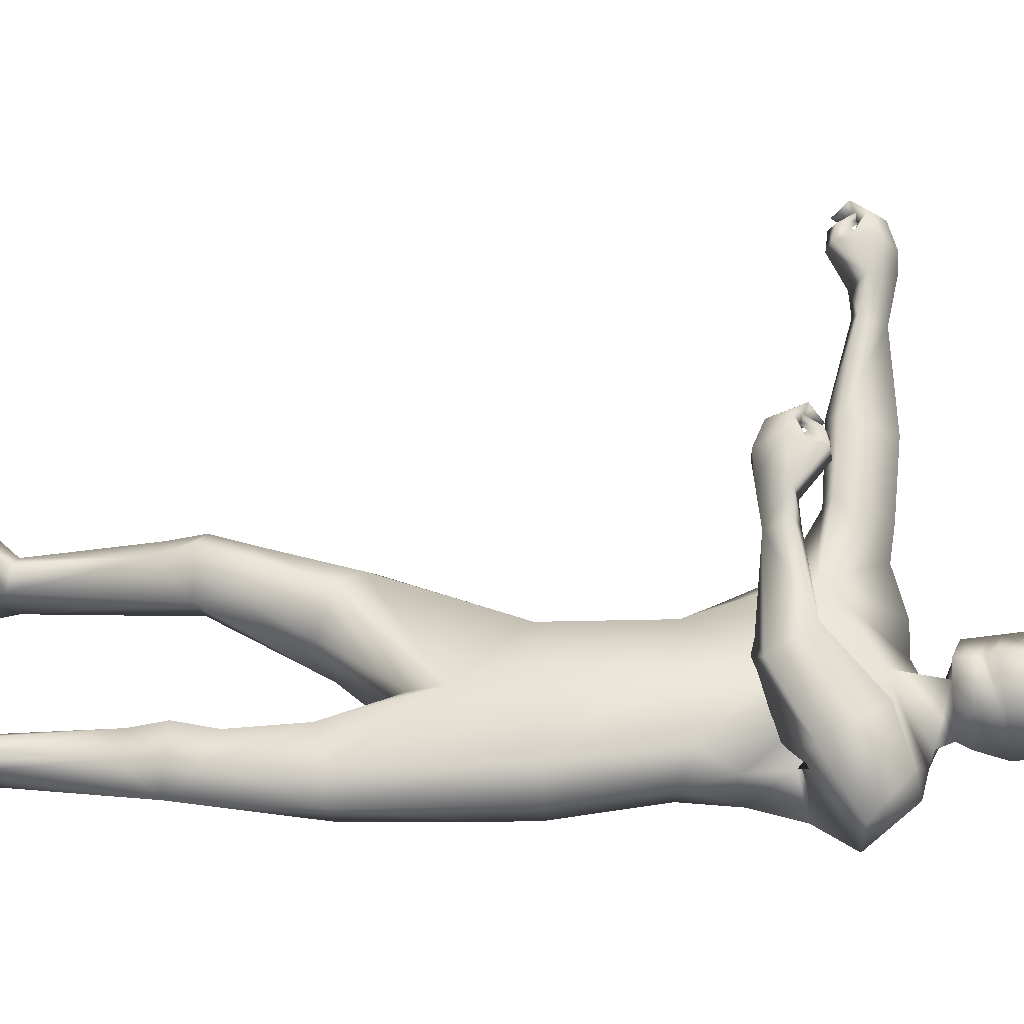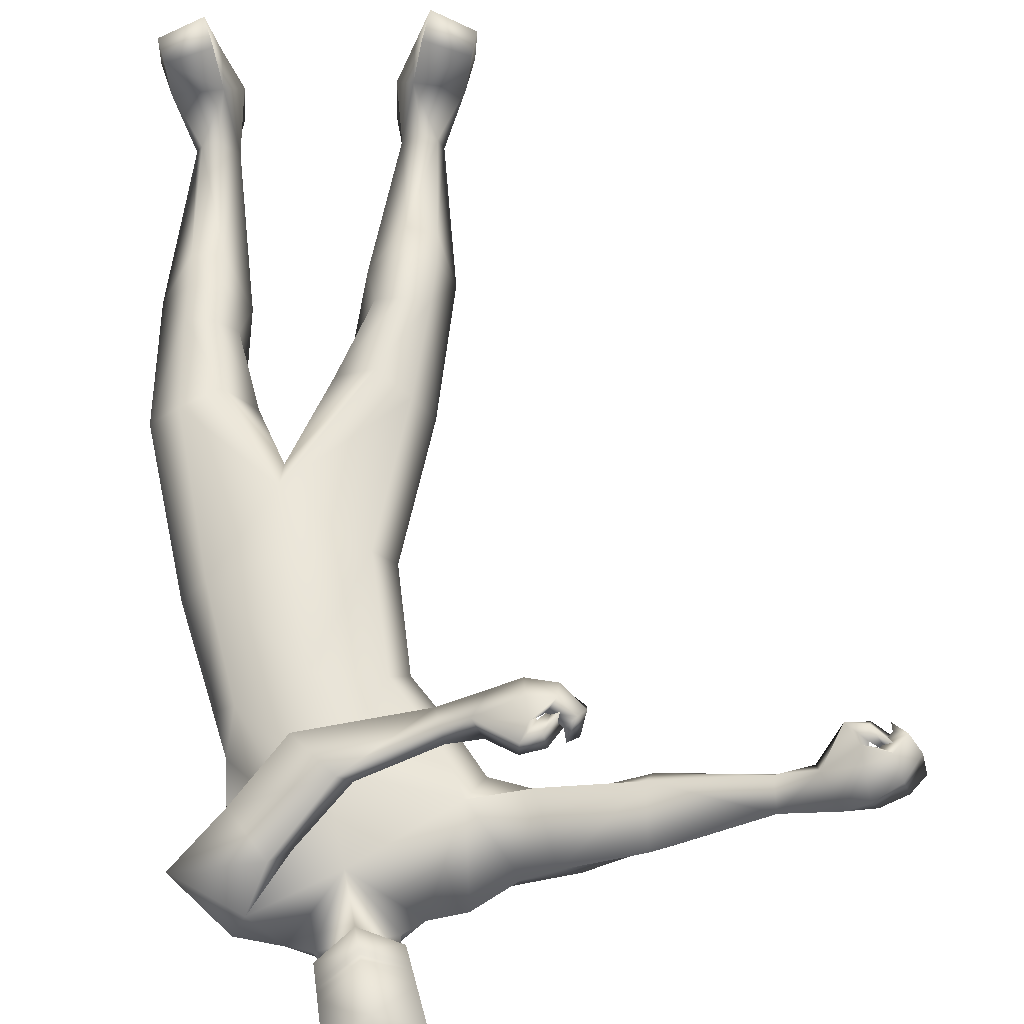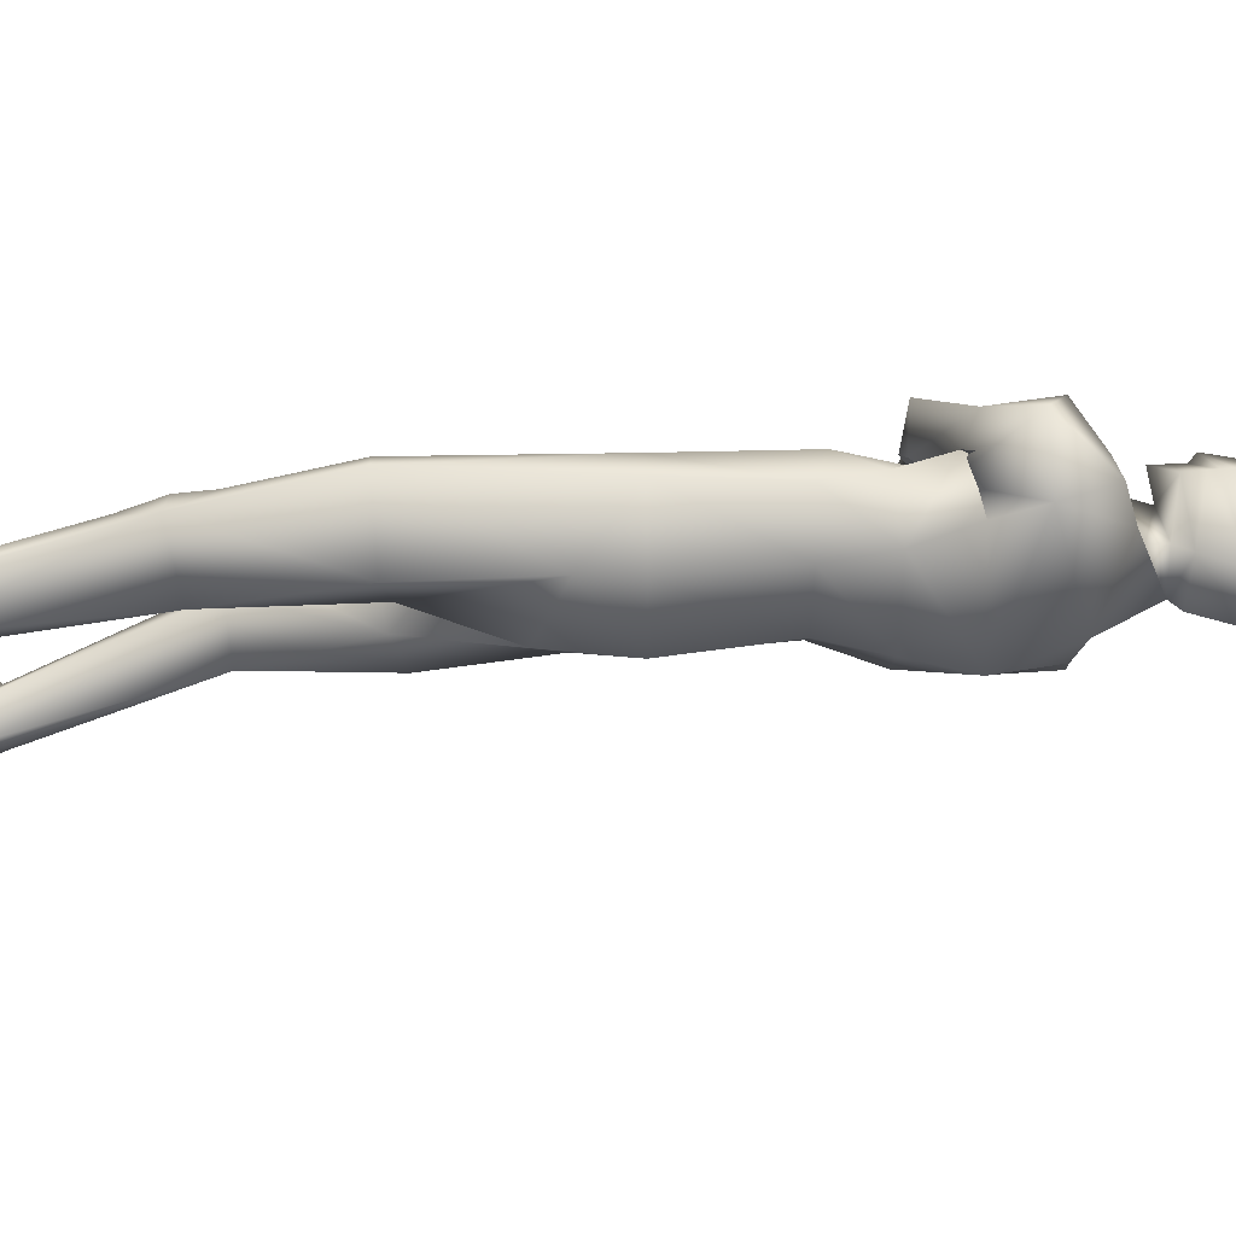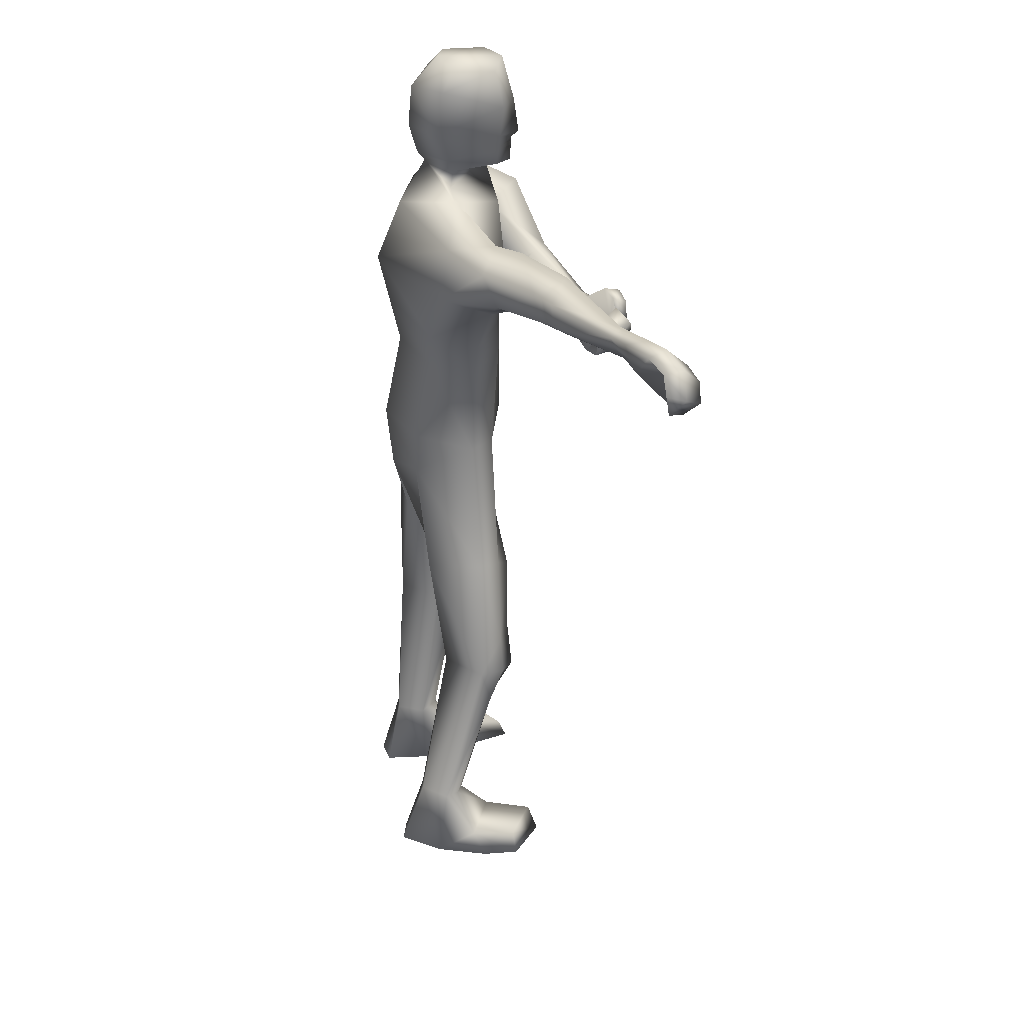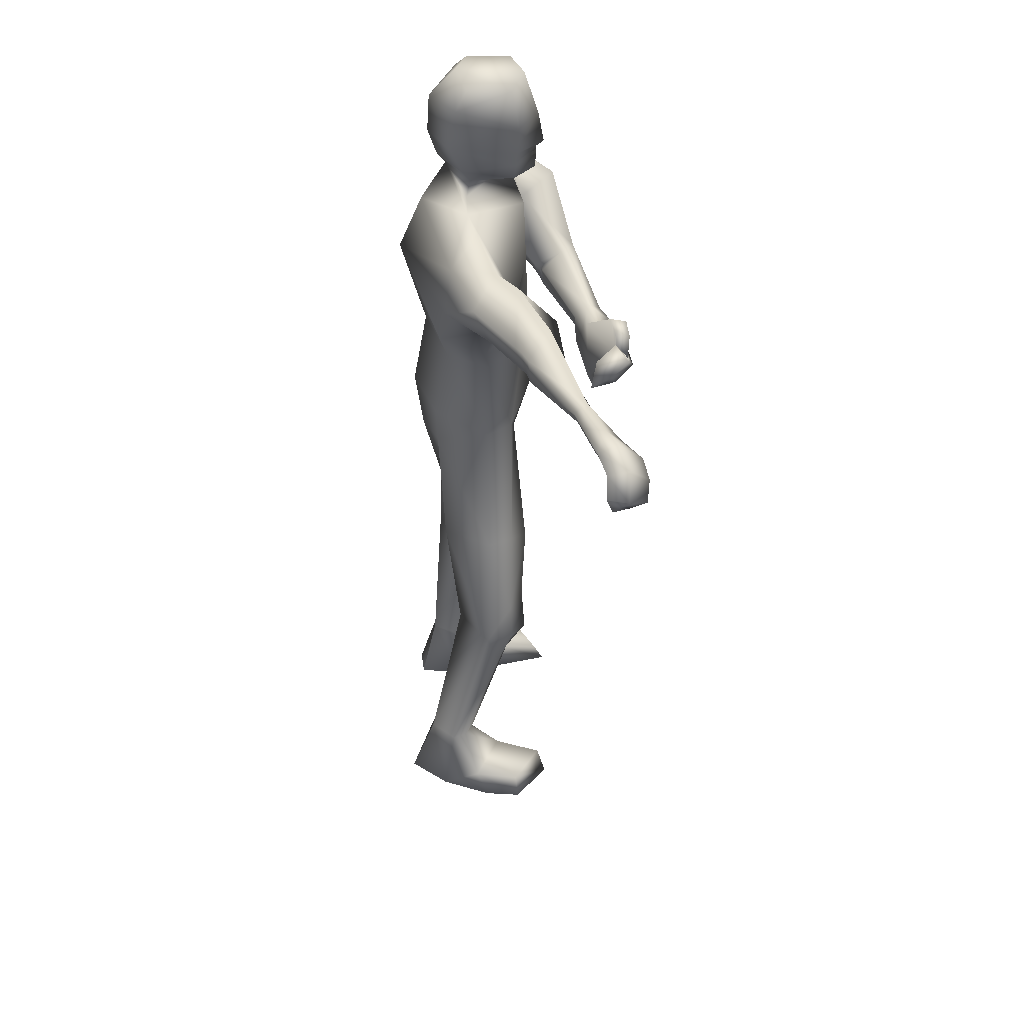
<metadata>
{"format":"obj","ext":"obj","renderer":"f3d","projection":"perspective","resolution":1024,"background":"white","views":[{"elev":47.9,"azim":-83.2,"up":"+Y"},{"elev":63.3,"azim":-2.5,"up":"+Y"},{"elev":-22.8,"azim":-81.4,"up":"+Y"},{"elev":29.1,"azim":77.6,"up":"+Z"},{"elev":41.0,"azim":88.7,"up":"+Z"}]}
</metadata>
<code>
o HumanMale
v -0.513 0.08099 2.257
v -0.06773 0.2728 2.624
v -0.06773 -0.2044 2.624
v -0.4017 0.08492 2.677
v -0.318 0.2136 2.708
v -0.3169 -0.1061 2.663
v -0.3479 0.1738 3.045
v 0.001857 -0.3088 3.07
v -0.3926 -0.04792 3.104
v -0.2873 0.16 3.423
v 0.0387 0.2485 3.306
v -0.3388 0.05856 3.454
v -0.1699 0.007684 3.479
v -0.5422 0.1847 3.27
v -0.1417 0.2875 2.192
v -0.1523 -0.2709 2.208
v -0.4077 -0.1529 2.248
v -0.169 0.2089 1.893
v 0.04106 -0.2057 3.342
v -0.4845 -0.05202 3.273
v -0.08073 -0.003823 3.496
v -0.3341 0.2984 3.097
v -0.2554 0.1268 2.999
v -0.1984 0.3827 3.321
v -0.12 0.4452 2.909
v 0.02701 0.4707 3.075
v -0.0619 0.2973 2.894
v -0.1365 0.1353 3.114
v -0.1304 0.2444 3.235
v 0.07994 0.415 3.073
v 0.02625 0.2997 2.974
v -0.02478 0.3245 2.868
v 0.03612 0.3212 2.964
v 0.04197 0.3385 2.876
v 0.07831 0.3325 2.975
v 0.3501 0.5184 2.871
v 0.3748 0.4654 2.888
v 0.376 0.4643 2.931
v 0.3762 0.517 2.998
v 0.367 0.5758 2.965
v 0.5247 0.5583 2.832
v 0.4627 0.627 2.958
v 0.4885 0.4684 2.876
v 0.5028 0.5105 2.983
v 0.4901 0.4957 2.94
v -0.4183 0.1895 2.234
v -0.438 -0.1498 2.061
v -0.188 -0.2369 1.908
v -0.6297 0.102 1.572
v -0.5172 0.181 1.549
v -0.489 -0.1599 1.573
v -0.3653 0.2055 1.493
v -0.2478 0.04917 1.501
v -0.3317 -0.1475 1.577
v -0.5075 0.1215 1.152
v -0.4217 -0.1727 1.054
v -0.3899 0.1527 1.189
v -0.3191 0.04875 1.173
v -0.4973 0.1217 1.018
v -0.3761 0.1554 1.018
v -0.2754 -0.01735 1.044
v -0.5997 0.0237 1.026
v -0.492 0.07706 0.8609
v -0.3711 0.08355 0.865
v -0.4921 -0.08755 0.2922
v -0.4691 -0.04042 0.2988
v -0.4491 -0.212 0.3076
v -0.4062 -0.01681 0.2982
v -0.3283 -0.09825 0.2991
v -0.3758 -0.2204 0.3115
v -0.5444 -0.1299 0.004354
v -0.3115 -0.08467 0.005053
v -0.4469 -0.3041 0.01256
v -0.3294 -0.2907 0.01407
v -0.5768 0.03267 0.1123
v -0.3723 0.1177 0.1528
v -0.5842 0.2304 0.1068
v -0.6081 0.245 0.000881
v -0.6127 0.08444 0.003496
v -0.3767 0.1611 0.001863
v -0.3913 0.3322 0.1172
v -0.4213 0.3754 0.008095
v -0.04899 0.01078 3.563
v 0.07465 0.1767 3.53
v 0.6449 0.6586 2.99
v 0.6355 0.6005 2.814
v 0.6517 0.6263 2.925
v 0.6985 0.6203 3.067
v 0.6853 0.6838 3.042
v 0.6696 0.6724 2.992
v 0.7233 0.655 2.943
v 0.7746 0.628 2.975
v 0.7518 0.6724 2.957
v 0.6087 0.6049 3.08
v 0.6108 0.6728 3.068
v 0.6637 0.5117 2.815
v 0.7496 0.6276 2.849
v 0.7498 0.5959 2.921
v 0.832 0.6016 2.934
v 0.8006 0.5685 2.964
v 0.807 0.5373 3.001
v 0.7676 0.531 2.833
v 0.8369 0.5143 2.886
v 0.6362 0.6902 2.914
v 0.7341 0.6979 2.93
v 0.6995 0.6647 2.965
v 0.7966 0.6767 2.987
v 0.7535 0.6457 3.013
v 0.7586 0.6188 3.05
v -0.05346 -0.02089 3.623
v -0.06718 0.2018 3.599
v -0.01886 -0.04514 3.958
v -0.04142 0.2209 3.878
v 0.03499 0.002383 4.027
v 0.03122 0.1895 4.022
v 0.07598 -0.09382 3.545
v -0.1524 0.1391 1.771
v 0.08255 -0.1286 3.587
v 0.07133 0.2952 3.515
v 0.1316 -0.1561 3.901
v 0.1171 0.3043 3.808
v 0.152 -0.04191 4.032
v 0.1494 0.2438 4.016
v 0.2337 0.07673 2.148
v 0.2662 0.08492 2.572
v 0.1959 0.2136 2.627
v 0.1815 -0.1061 2.586
v 0.5093 0.1108 2.957
v 0.5027 -0.1078 3.045
v 0.4338 0.204 3.069
v 0.4349 0.0371 3.398
v 0.2903 0.000496 3.409
v 0.6096 0.1158 3.321
v 0.07185 -0.1688 2.169
v 0.5256 -0.07689 3.284
v 0.2101 -0.003804 3.45
v 0.725 0.2059 3.325
v 0.8116 0.01701 3.272
v 0.6567 0.3735 3.104
v 1.013 0.3284 3.322
v 1.013 0.4041 3.108
v 1.044 0.1857 3.256
v 0.8048 0.07779 3.118
v 0.7429 0.2206 3.075
v 1.046 0.3526 3.062
v 1.046 0.2157 3.141
v 1.088 0.2096 3.263
v 1.093 0.2309 3.158
v 1.14 0.2367 3.258
v 1.151 0.2467 3.158
v 1.419 0.459 3.257
v 1.448 0.4081 3.226
v 1.449 0.4222 3.186
v 1.435 0.47 3.127
v 1.411 0.5184 3.149
v 1.621 0.5192 3.28
v 1.549 0.591 3.172
v 1.562 0.4349 3.245
v 1.551 0.4912 3.109
v 1.552 0.4583 3.178
v 0.1471 0.1895 2.146
v 0.03294 -0.1644 1.974
v 0.3826 0.07947 1.584
v 0.301 0.1877 1.552
v 0.1891 -0.1337 1.51
v 0.1782 0.2581 1.469
v 0.0293 0.1389 1.425
v 0.02953 -0.08353 1.483
v 0.3795 0.1802 1.155
v 0.2524 -0.07024 0.9982
v 0.2672 0.238 1.171
v 0.18 0.1592 1.124
v 0.4066 0.1873 0.9928
v 0.3019 0.2523 0.9679
v 0.1529 0.1176 0.9852
v 0.4736 0.06562 1.025
v 0.4128 0.1212 0.8387
v 0.2999 0.1609 0.8192
v 0.4498 -0.117 0.2973
v 0.426 -0.05607 0.2968
v 0.3722 -0.2241 0.3181
v 0.3674 -0.02452 0.2923
v 0.2899 -0.0858 0.279
v 0.2999 -0.212 0.3095
v 0.5005 -0.167 0.009378
v 0.2757 -0.09133 -0.001944
v 0.3812 -0.334 0.02409
v 0.268 -0.3006 0.01592
v 0.5411 0.003805 0.1126
v 0.3425 0.1107 0.1484
v 0.5647 0.2024 0.1047
v 0.5916 0.2131 -0.000945
v 0.5811 0.05292 0.003842
v 0.3534 0.1512 -0.002979
v 0.382 0.3219 0.1103
v 0.4177 0.3605 0.00125
v 0.2004 0.01078 3.524
v 1.678 0.6396 3.106
v 1.701 0.5668 3.274
v 1.698 0.6032 3.165
v 1.723 0.6143 3.018
v 1.707 0.6735 3.051
v 1.7 0.6563 3.102
v 1.762 0.6417 3.14
v 1.811 0.6237 3.099
v 1.786 0.6634 3.124
v 1.634 0.5893 3.017
v 1.631 0.6557 3.035
v 1.738 0.4825 3.26
v 1.805 0.6102 3.226
v 1.798 0.5846 3.153
v 1.876 0.6012 3.128
v 1.844 0.5671 3.1
v 1.848 0.5399 3.06
v 1.836 0.5154 3.23
v 1.897 0.5116 3.166
v 1.677 0.6637 3.185
v 1.77 0.6844 3.155
v 1.734 0.6502 3.123
v 1.825 0.6755 3.088
v 1.782 0.6417 3.066
v 1.784 0.6187 3.026
v 0.223 -0.02089 3.58
v 0.2287 0.2018 3.553
v 0.2922 -0.04514 3.909
v 0.2894 0.2209 3.827
v 0.2618 0.002383 3.991
v 0.2639 0.1895 3.986
v -0.0543 0.2113 3.739
v 0.08836 0.3308 3.652
v -0.04553 -0.07124 3.754
v 0.1031 -0.1672 3.719
v 0.2591 0.2113 3.69
v 0.2554 -0.07124 3.707
v 0.08277 0.2975 3.589
v -0.06074 0.2066 3.669
v 0.2439 0.2066 3.621
v -0.05752 0.209 3.704
v 0.2515 0.209 3.655
v 0.08848 0.2986 3.625
v 0.08562 0.298 3.607
v -0.05913 0.2078 3.686
v 0.2477 0.2078 3.638
v -0.3279 -0.08351 2.893
v -0.03294 -0.2566 2.847
v -0.01452 0.2606 2.965
v -0.3532 0.1284 2.864
v -0.104 0.1852 3.119
v 0.3544 -0.1343 2.8
v 0.3943 0.0746 2.749
v 0.3467 0.1722 2.834
f 1 6 4
f 46 4 5
f 17 3 6
f 46 2 15
f 248 7 10
f 244 7 247
f 246 10 11
f 244 8 9
f 10 13 11
f 12 10 14
f 15 18 46
f 8 20 9
f 20 13 12
f 12 14 20
f 13 116 21
f 11 13 21
f 14 23 20
f 14 24 22
f 22 26 25
f 22 27 23
f 7 28 29
f 29 31 30
f 29 10 7
f 29 26 24
f 9 23 28
f 27 28 23
f 30 31 33
f 31 32 33
f 27 25 32
f 32 25 34
f 33 34 35
f 30 33 35
f 35 39 30
f 35 37 38
f 34 36 37
f 26 36 25
f 26 39 40
f 39 42 40
f 36 42 41
f 36 43 37
f 38 43 45
f 39 45 44
f 17 1 47
f 47 16 17
f 18 50 46
f 117 52 18
f 46 49 1
f 47 54 48
f 117 54 53
f 47 49 51
f 54 56 61
f 54 58 53
f 51 62 56
f 52 55 50
f 53 57 52
f 49 55 62
f 55 60 59
f 58 60 57
f 62 55 59
f 59 64 63
f 60 61 64
f 62 59 63
f 64 66 63
f 64 69 68
f 63 65 62
f 56 70 61
f 61 70 69
f 62 67 56
f 67 74 70
f 70 72 69
f 67 71 73
f 66 76 75
f 76 77 75
f 77 82 78
f 78 80 79
f 79 72 71
f 75 65 66
f 71 75 79
f 75 77 78
f 79 75 78
f 73 72 74
f 69 76 68
f 80 82 76
f 21 116 83
f 11 21 84
f 83 84 21
f 76 72 80
f 76 82 81
f 42 85 104
f 42 95 85
f 87 88 94
f 94 42 44
f 87 90 88
f 88 93 89
f 91 88 90
f 89 91 90
f 91 93 92
f 88 95 94
f 95 90 85
f 94 44 87
f 41 96 43
f 96 98 87
f 96 97 102
f 99 102 97
f 103 98 102
f 103 101 100
f 99 101 103
f 87 106 85
f 85 105 104
f 104 97 86
f 105 99 97
f 106 107 105
f 98 108 106
f 108 109 107
f 100 109 108
f 107 101 99
f 104 41 42
f 96 41 86
f 43 96 45
f 87 44 96
f 96 44 45
f 116 110 83
f 84 111 119
f 83 111 84
f 229 121 230
f 231 113 229
f 231 120 112
f 113 123 121
f 112 122 114
f 112 115 113
f 115 114 122
f 123 115 122
f 124 127 134
f 161 125 124
f 134 3 16
f 2 161 15
f 251 128 250
f 128 249 250
f 246 130 251
f 249 8 245
f 132 130 11
f 131 133 130
f 15 161 18
f 135 8 129
f 135 132 19
f 131 135 133
f 132 116 19
f 11 136 132
f 138 133 135
f 133 139 130
f 137 141 139
f 142 137 138
f 128 143 129
f 144 146 143
f 130 144 128
f 141 144 139
f 129 138 135
f 142 143 146
f 145 148 146
f 146 147 142
f 142 147 140
f 147 149 140
f 148 149 147
f 145 150 148
f 154 150 145
f 150 152 149
f 149 151 140
f 151 141 140
f 155 145 141
f 155 159 154
f 151 157 155
f 158 151 152
f 160 152 153
f 154 160 153
f 134 162 124
f 16 162 134
f 164 18 161
f 166 117 18
f 163 161 124
f 168 162 48
f 117 168 48
f 162 163 124
f 168 170 165
f 172 168 167
f 165 176 163
f 169 166 164
f 171 167 166
f 163 169 164
f 169 174 171
f 174 172 171
f 176 173 169
f 173 178 174
f 174 178 175
f 176 177 173
f 180 178 177
f 178 183 175
f 179 177 176
f 184 170 175
f 175 183 184
f 181 176 170
f 188 181 184
f 186 184 183
f 181 185 179
f 180 190 182
f 191 190 189
f 191 196 195
f 192 194 196
f 193 186 194
f 179 189 180
f 185 193 189
f 189 192 191
f 193 192 189
f 186 187 188
f 190 183 182
f 194 190 196
f 136 197 116
f 11 84 136
f 197 136 84
f 190 194 186
f 190 195 196
f 157 217 198
f 157 198 208
f 200 207 201
f 157 207 159
f 203 200 201
f 201 206 205
f 201 204 203
f 202 204 206
f 204 205 206
f 208 201 207
f 208 203 202
f 207 200 159
f 156 158 209
f 209 211 215
f 209 210 199
f 215 212 210
f 211 216 215
f 216 213 214
f 212 216 214
f 200 219 211
f 218 198 217
f 210 217 199
f 218 212 220
f 219 220 221
f 211 221 213
f 221 220 222
f 213 222 214
f 220 214 222
f 217 156 199
f 209 199 156
f 158 160 209
f 200 209 159
f 209 160 159
f 223 116 197
f 84 119 224
f 224 197 84
f 121 233 230
f 226 234 233
f 234 120 232
f 123 226 121
f 225 122 120
f 228 225 226
f 228 122 227
f 123 122 228
f 239 233 234
f 240 233 239
f 238 231 229
f 238 230 240
f 111 235 119
f 110 236 111
f 118 231 110
f 235 224 119
f 237 223 224
f 234 118 223
f 242 240 241
f 242 231 238
f 240 243 241
f 243 239 234
f 237 243 234
f 241 237 235
f 236 231 242
f 236 241 235
f 127 245 3
f 246 126 2
f 125 249 127
f 126 250 125
f 6 245 244
f 5 246 2
f 4 244 247
f 5 247 248
f 1 17 6
f 46 1 4
f 17 16 3
f 46 5 2
f 248 247 7
f 244 9 7
f 246 248 10
f 244 245 8
f 10 12 13
f 8 19 20
f 20 19 13
f 13 19 116
f 14 22 23
f 14 10 24
f 22 24 26
f 22 25 27
f 7 9 28
f 29 28 31
f 29 24 10
f 29 30 26
f 9 20 23
f 27 31 28
f 31 27 32
f 33 32 34
f 35 38 39
f 35 34 37
f 34 25 36
f 26 40 36
f 26 30 39
f 39 44 42
f 36 40 42
f 36 41 43
f 38 37 43
f 39 38 45
f 47 48 16
f 18 52 50
f 117 53 52
f 46 50 49
f 47 51 54
f 117 48 54
f 47 1 49
f 54 51 56
f 54 61 58
f 51 49 62
f 52 57 55
f 53 58 57
f 49 50 55
f 55 57 60
f 58 61 60
f 59 60 64
f 64 68 66
f 64 61 69
f 63 66 65
f 56 67 70
f 62 65 67
f 67 73 74
f 70 74 72
f 67 65 71
f 66 68 76
f 76 81 77
f 77 81 82
f 78 82 80
f 79 80 72
f 75 71 65
f 73 71 72
f 69 72 76
f 94 95 42
f 87 85 90
f 88 92 93
f 91 92 88
f 89 93 91
f 88 89 95
f 95 89 90
f 96 102 98
f 96 86 97
f 99 103 102
f 103 100 98
f 87 98 106
f 85 106 105
f 104 105 97
f 105 107 99
f 106 108 107
f 98 100 108
f 100 101 109
f 107 109 101
f 104 86 41
f 116 118 110
f 83 110 111
f 229 113 121
f 231 112 113
f 231 232 120
f 113 115 123
f 112 120 122
f 112 114 115
f 124 125 127
f 161 126 125
f 134 127 3
f 2 126 161
f 251 130 128
f 128 129 249
f 246 11 130
f 249 129 8
f 132 131 130
f 135 19 8
f 135 131 132
f 132 136 116
f 138 137 133
f 133 137 139
f 137 140 141
f 142 140 137
f 128 144 143
f 144 145 146
f 130 139 144
f 141 145 144
f 129 143 138
f 142 138 143
f 146 148 147
f 148 150 149
f 154 153 150
f 150 153 152
f 149 152 151
f 151 155 141
f 155 154 145
f 155 157 159
f 151 156 157
f 158 156 151
f 160 158 152
f 154 159 160
f 16 48 162
f 164 166 18
f 166 167 117
f 163 164 161
f 168 165 162
f 117 167 168
f 162 165 163
f 168 175 170
f 172 175 168
f 165 170 176
f 169 171 166
f 171 172 167
f 163 176 169
f 169 173 174
f 174 175 172
f 173 177 178
f 180 182 178
f 178 182 183
f 179 180 177
f 184 181 170
f 181 179 176
f 188 187 181
f 186 188 184
f 181 187 185
f 180 189 190
f 191 195 190
f 191 192 196
f 192 193 194
f 193 185 186
f 179 185 189
f 186 185 187
f 190 186 183
f 157 208 207
f 203 198 200
f 201 202 206
f 201 205 204
f 202 203 204
f 208 202 201
f 208 198 203
f 209 200 211
f 209 215 210
f 215 216 212
f 211 213 216
f 200 198 219
f 218 219 198
f 210 218 217
f 218 210 212
f 219 218 220
f 211 219 221
f 213 221 222
f 220 212 214
f 217 157 156
f 223 118 116
f 224 223 197
f 121 226 233
f 226 225 234
f 234 225 120
f 123 228 226
f 225 227 122
f 228 227 225
f 240 230 233
f 238 229 230
f 111 236 235
f 110 231 236
f 118 232 231
f 235 237 224
f 237 234 223
f 234 232 118
f 242 238 240
f 240 239 243
f 241 243 237
f 236 242 241
f 127 249 245
f 246 251 126
f 125 250 249
f 126 251 250
f 6 3 245
f 5 248 246
f 4 6 244
f 5 4 247
o Gunroot
v 1.667 0.5645 3.21
v 1.764 0.6034 3.219
v 1.721 0.5738 3.209
f 253 252 254

</code>
